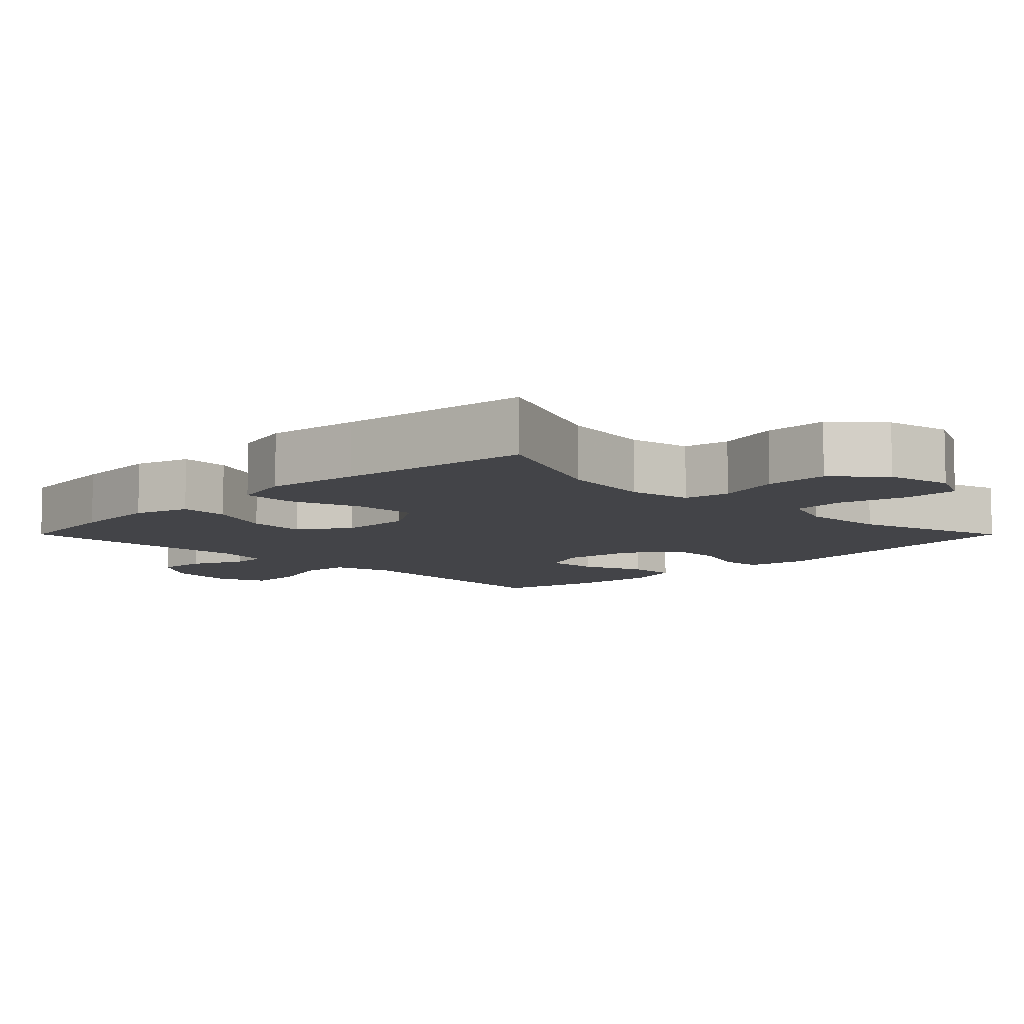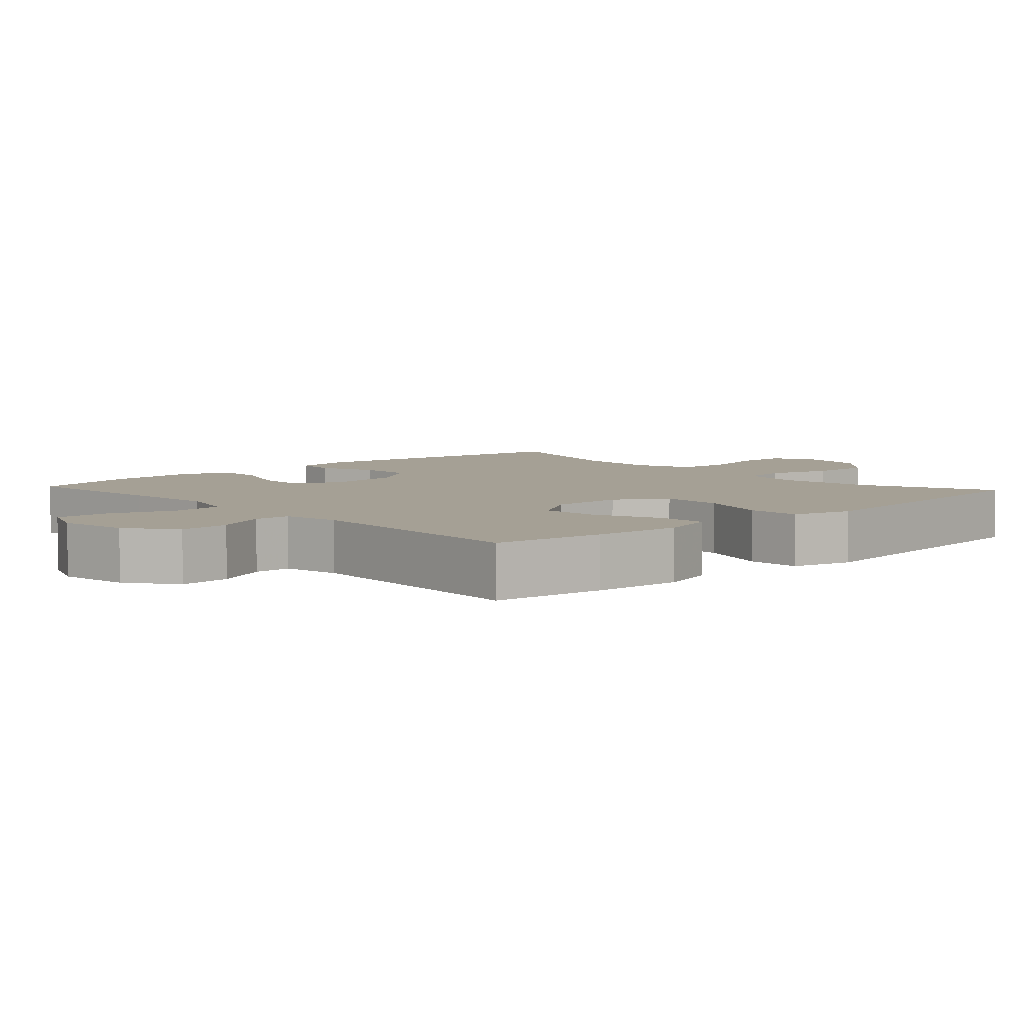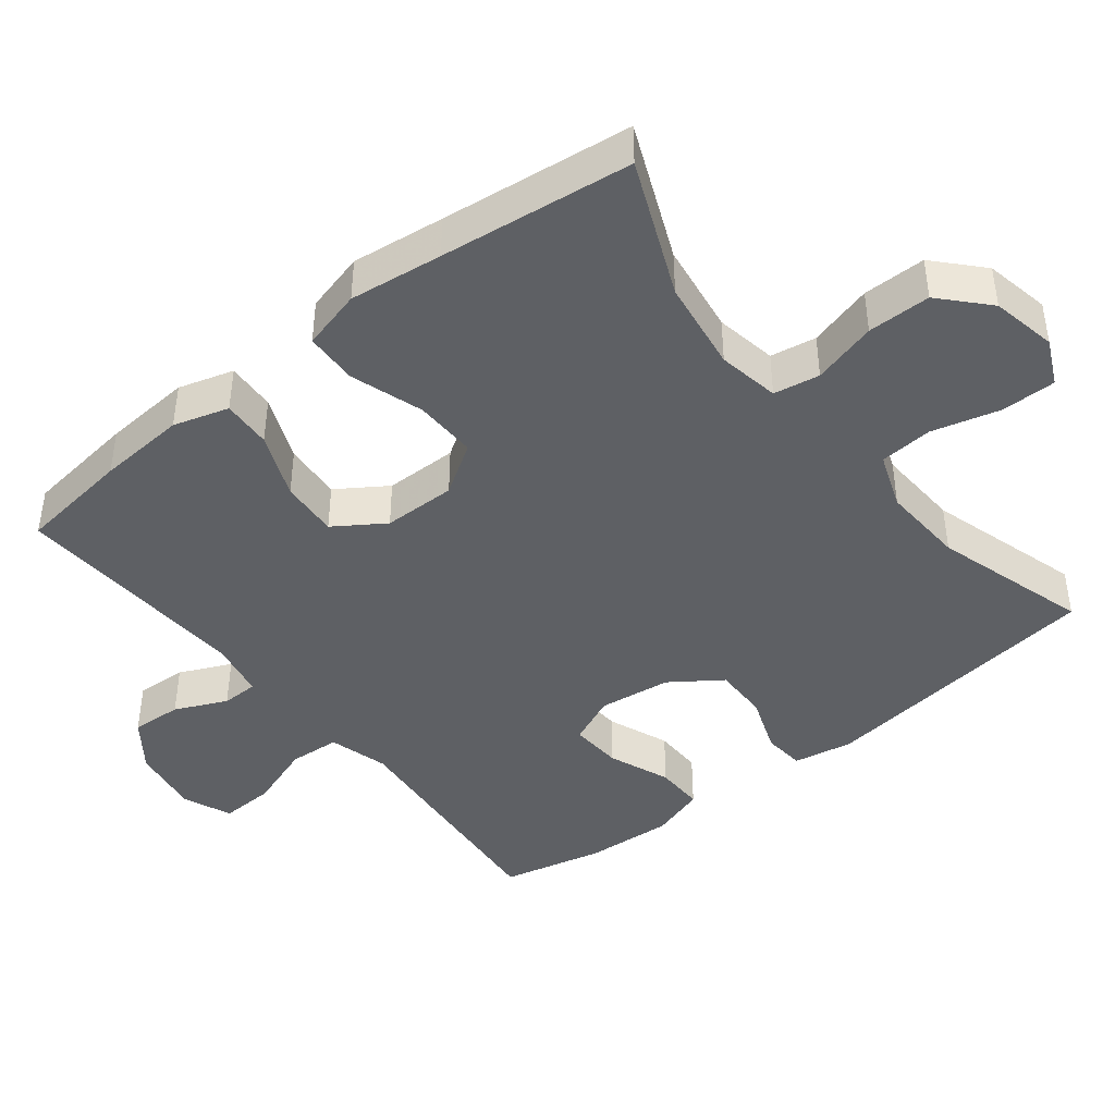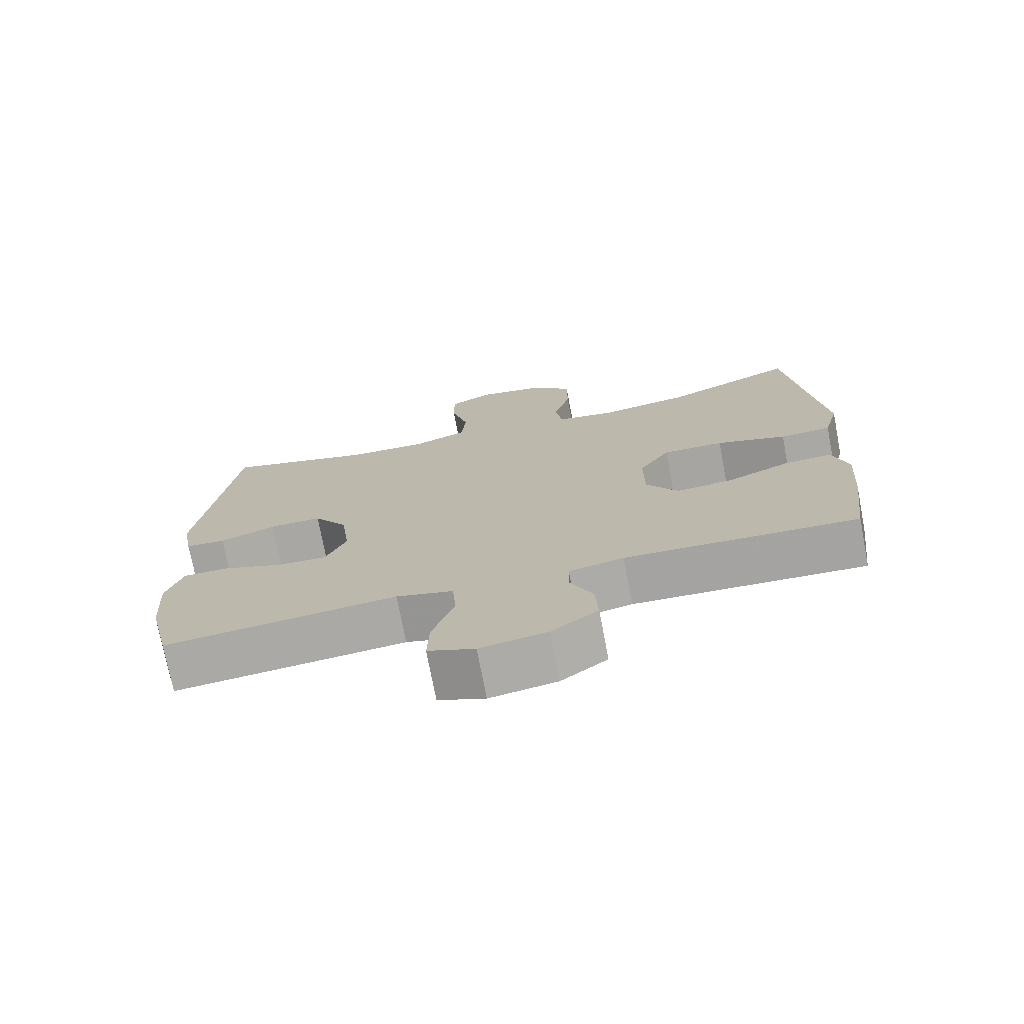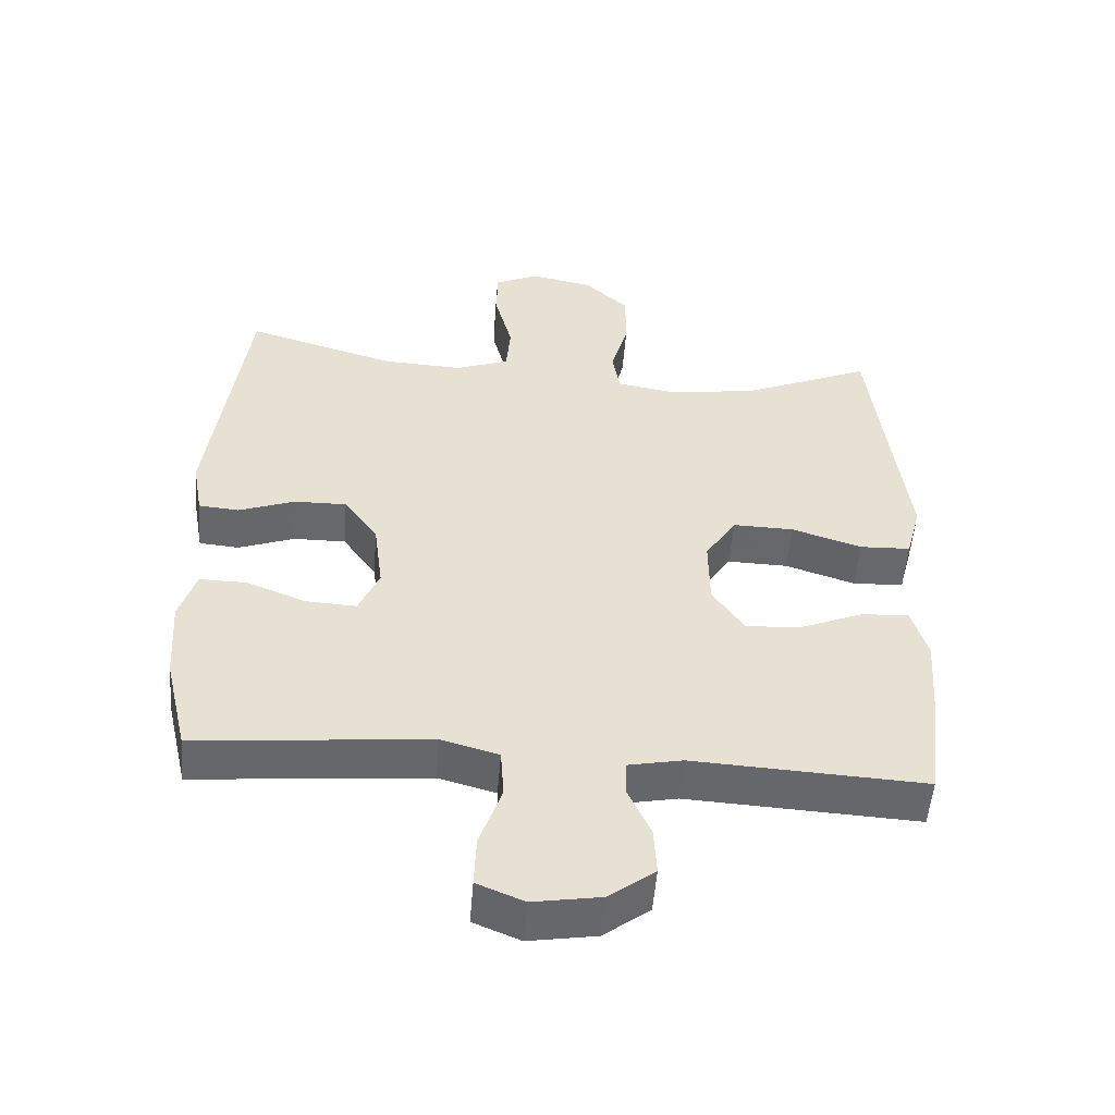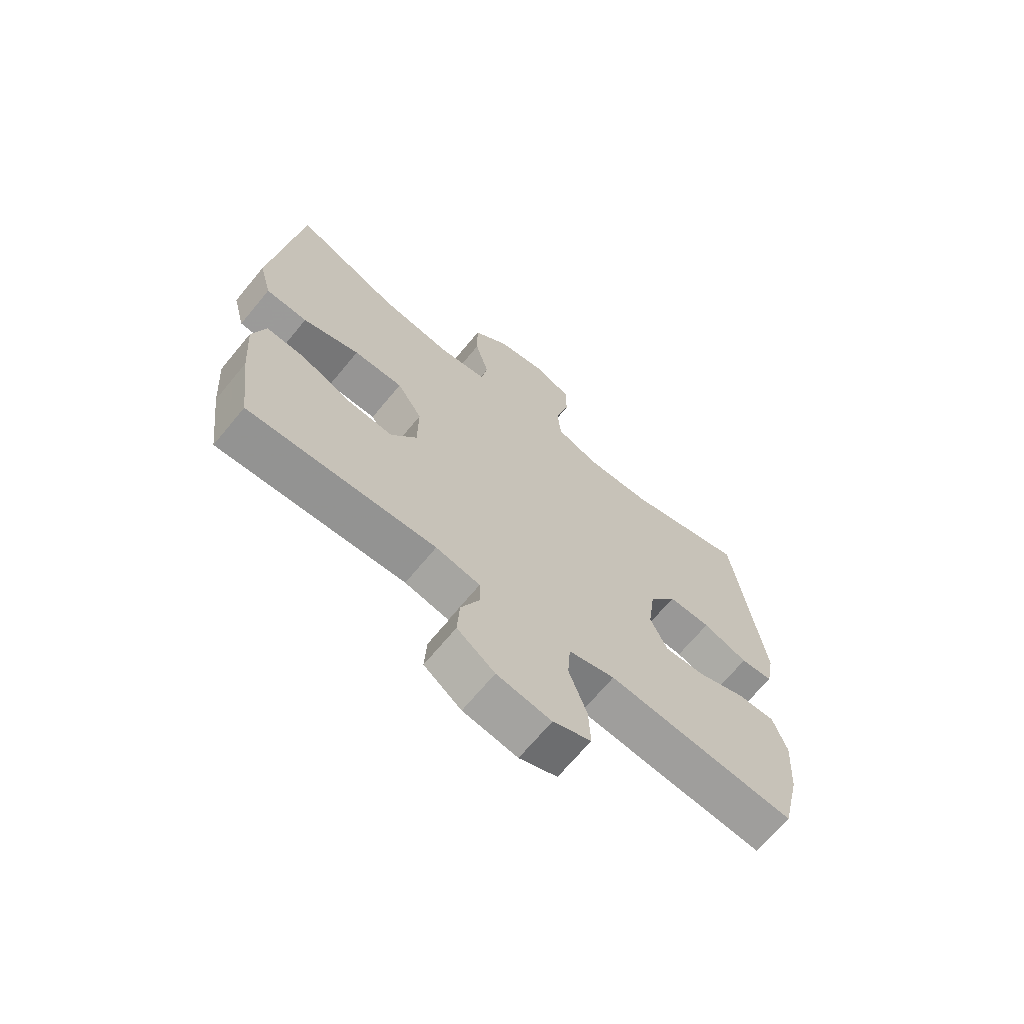
<metadata>
{"format":"obj","ext":"obj","renderer":"f3d","projection":"perspective","resolution":1024,"background":"white","views":[{"elev":-8.3,"azim":-45.1,"up":"+Y"},{"elev":5.9,"azim":-132.6,"up":"+Y"},{"elev":-42.9,"azim":-51.6,"up":"+Y"},{"elev":-74.2,"azim":-169.2,"up":"+Z"},{"elev":-52.3,"azim":175.5,"up":"+Z"},{"elev":-68.3,"azim":-39.6,"up":"+Z"}]}
</metadata>
<code>
v 0.5 0.07 0.5
v 0.552 0.07 0.097
v 0.537 0.07 0.014
v 0.479 0.07 0.009
v 0.398 0.07 0.039
v 0.322 0.07 0.04
v 0.273 0.07 -0.03
v 0.26 0.07 -0.131
v 0.29 0.07 -0.199
v 0.363 0.07 -0.195
v 0.449 0.07 -0.161
v 0.517 0.07 -0.16
v 0.541 0.07 -0.236
v 0.533 0.07 -0.358
v 0.5 0.07 -0.5
v 0.291 0.07 -0.481
v 0.163 0.07 -0.469
v 0.08 0.07 -0.492
v 0.075 0.07 -0.563
v 0.107 0.07 -0.655
v 0.11 0.07 -0.73
v 0.042 0.07 -0.758
v -0.055 0.07 -0.742
v -0.122 0.07 -0.692
v -0.118 0.07 -0.621
v -0.085 0.07 -0.549
v -0.086 0.07 -0.498
v -0.165 0.07 -0.482
v -0.5 0.07 -0.5
v -0.52 0.07 -0.343
v -0.529 0.07 -0.22
v -0.506 0.07 -0.143
v -0.437 0.07 -0.147
v -0.346 0.07 -0.185
v -0.265 0.07 -0.191
v -0.219 0.07 -0.122
v -0.218 0.07 -0.02
v -0.263 0.07 0.05
v -0.351 0.07 0.048
v -0.452 0.07 0.015
v -0.526 0.07 0.018
v -0.548 0.07 0.102
v -0.532 0.07 0.232
v -0.5 0.07 0.5
v -0.311 0.07 0.419
v -0.183 0.07 0.4
v -0.097 0.07 0.415
v -0.086 0.07 0.479
v -0.111 0.07 0.569
v -0.111 0.07 0.657
v -0.047 0.07 0.716
v 0.044 0.07 0.734
v 0.108 0.07 0.704
v 0.108 0.07 0.628
v 0.083 0.07 0.533
v 0.089 0.07 0.459
v 0.167 0.07 0.43
v 0.284 0.07 0.436
v 0.5 0 0.5
v 0.552 0 0.097
v 0.537 0 0.014
v 0.479 0 0.009
v 0.398 0 0.039
v 0.322 0 0.04
v 0.273 0 -0.03
v 0.26 0 -0.131
v 0.29 0 -0.199
v 0.363 0 -0.195
v 0.449 0 -0.161
v 0.517 0 -0.16
v 0.541 0 -0.236
v 0.533 0 -0.358
v 0.5 0 -0.5
v 0.291 0 -0.481
v 0.163 0 -0.469
v 0.08 0 -0.492
v 0.075 0 -0.563
v 0.107 0 -0.655
v 0.11 0 -0.73
v 0.042 0 -0.758
v -0.055 0 -0.742
v -0.122 0 -0.692
v -0.118 0 -0.621
v -0.085 0 -0.549
v -0.086 0 -0.498
v -0.165 0 -0.482
v -0.5 0 -0.5
v -0.52 0 -0.343
v -0.529 0 -0.22
v -0.506 0 -0.143
v -0.437 0 -0.147
v -0.346 0 -0.185
v -0.265 0 -0.191
v -0.219 0 -0.122
v -0.218 0 -0.02
v -0.263 0 0.05
v -0.351 0 0.048
v -0.452 0 0.015
v -0.526 0 0.018
v -0.548 0 0.102
v -0.532 0 0.232
v -0.5 0 0.5
v -0.311 0 0.419
v -0.183 0 0.4
v -0.097 0 0.415
v -0.086 0 0.479
v -0.111 0 0.569
v -0.111 0 0.657
v -0.047 0 0.716
v 0.044 0 0.734
v 0.108 0 0.704
v 0.108 0 0.628
v 0.083 0 0.533
v 0.089 0 0.459
v 0.167 0 0.43
v 0.284 0 0.436
f 53 54 55
f 52 53 55
f 51 52 55
f 50 51 55
f 49 50 55
f 48 49 55
f 47 48 55 56
f 43 44 45
f 43 45 46
f 42 43 46
f 41 42 46
f 40 41 46
f 39 40 46
f 38 39 46 47
f 32 33 34
f 31 32 34
f 30 31 34
f 29 30 34
f 28 29 34
f 27 28 34 35
f 24 25 26
f 23 24 26
f 22 23 26
f 21 22 26
f 20 21 26
f 19 20 26
f 18 19 26 27
f 27 35 36
f 18 27 36
f 17 18 36
f 15 16 17
f 14 15 17
f 13 14 17
f 12 13 17
f 11 12 17
f 10 11 17
f 3 4 5
f 2 3 5
f 1 2 5
f 58 1 5
f 57 58 5 6
f 57 6 7
f 56 57 7
f 47 56 7
f 38 47 7
f 37 38 7
f 37 7 8
f 36 37 8
f 17 36 8
f 9 10 17
f 8 9 17
f 113 112 111
f 113 111 110
f 113 110 109
f 113 109 108
f 113 108 107
f 113 107 106
f 114 113 106 105
f 103 102 101
f 104 103 101
f 104 101 100
f 104 100 99
f 104 99 98
f 104 98 97
f 105 104 97 96
f 92 91 90
f 92 90 89
f 92 89 88
f 92 88 87
f 92 87 86
f 93 92 86 85
f 84 83 82
f 84 82 81
f 84 81 80
f 84 80 79
f 84 79 78
f 84 78 77
f 85 84 77 76
f 94 93 85
f 94 85 76
f 94 76 75
f 75 74 73
f 75 73 72
f 75 72 71
f 75 71 70
f 75 70 69
f 75 69 68
f 63 62 61
f 63 61 60
f 63 60 59
f 63 59 116
f 64 63 116 115
f 65 64 115
f 65 115 114
f 65 114 105
f 65 105 96
f 65 96 95
f 66 65 95
f 66 95 94
f 66 94 75
f 75 68 67
f 75 67 66
f 1 59 60 2
f 2 60 61 3
f 3 61 62 4
f 4 62 63 5
f 5 63 64 6
f 6 64 65 7
f 7 65 66 8
f 8 66 67 9
f 9 67 68 10
f 10 68 69 11
f 11 69 70 12
f 12 70 71 13
f 13 71 72 14
f 14 72 73 15
f 15 73 74 16
f 16 74 75 17
f 17 75 76 18
f 18 76 77 19
f 19 77 78 20
f 20 78 79 21
f 21 79 80 22
f 22 80 81 23
f 23 81 82 24
f 24 82 83 25
f 25 83 84 26
f 26 84 85 27
f 27 85 86 28
f 28 86 87 29
f 29 87 88 30
f 30 88 89 31
f 31 89 90 32
f 32 90 91 33
f 33 91 92 34
f 34 92 93 35
f 35 93 94 36
f 36 94 95 37
f 37 95 96 38
f 38 96 97 39
f 39 97 98 40
f 40 98 99 41
f 41 99 100 42
f 42 100 101 43
f 43 101 102 44
f 44 102 103 45
f 45 103 104 46
f 46 104 105 47
f 47 105 106 48
f 48 106 107 49
f 49 107 108 50
f 50 108 109 51
f 51 109 110 52
f 52 110 111 53
f 53 111 112 54
f 54 112 113 55
f 55 113 114 56
f 56 114 115 57
f 57 115 116 58
f 58 116 59 1

</code>
